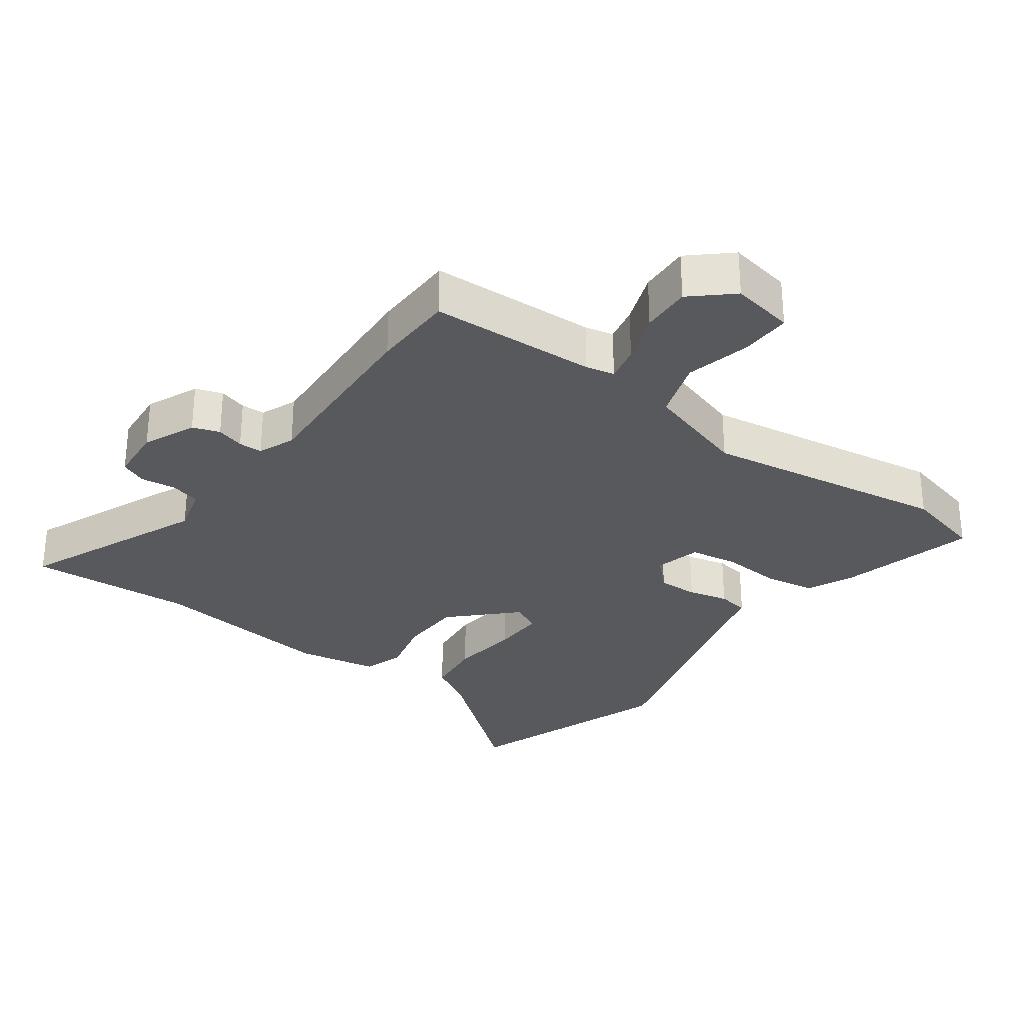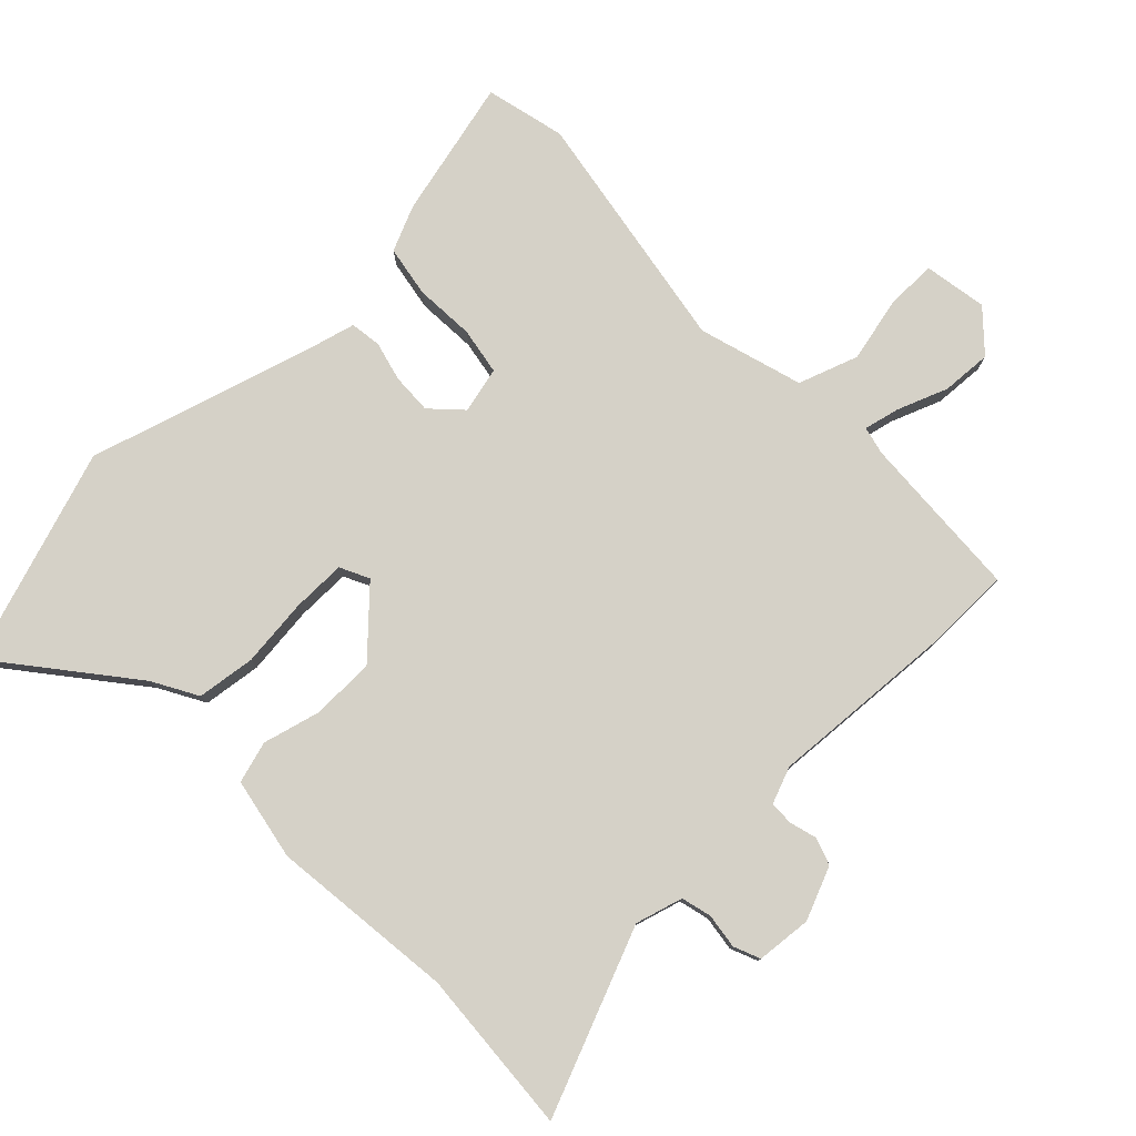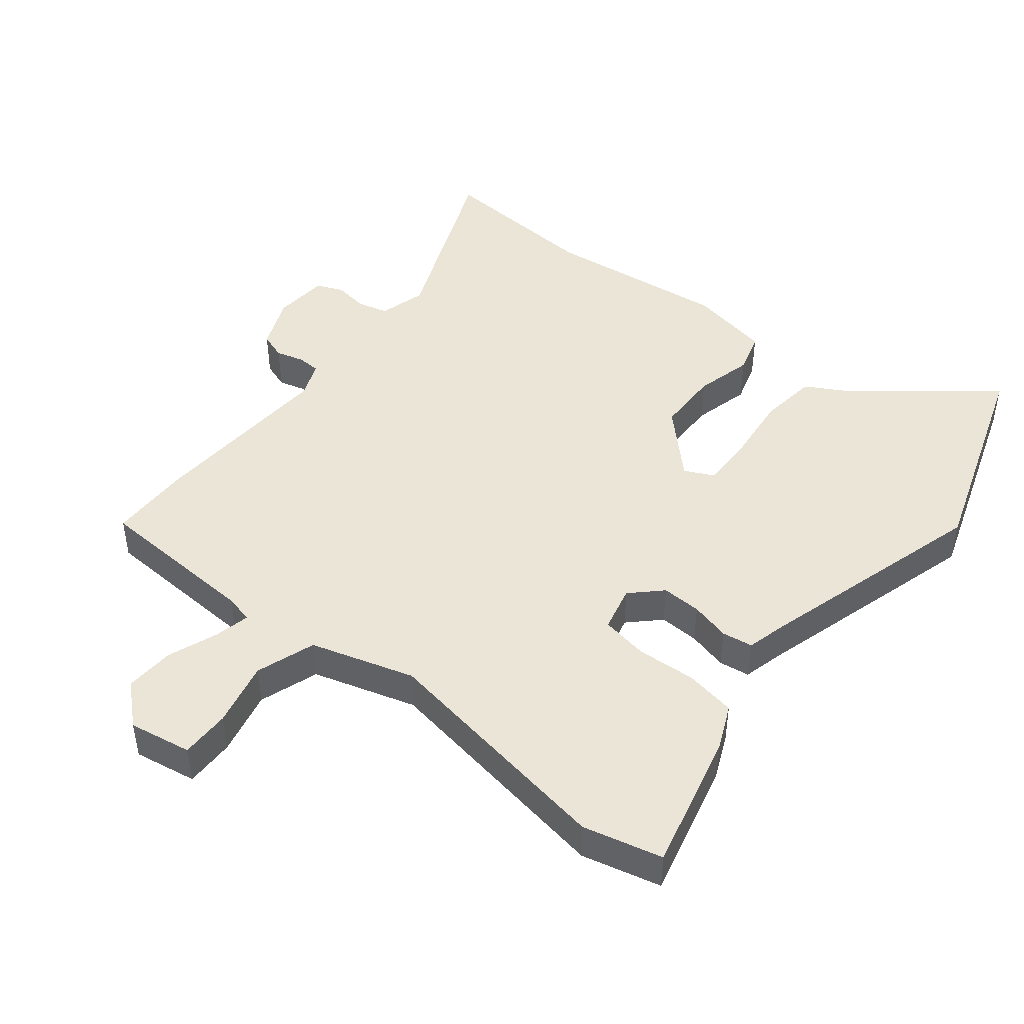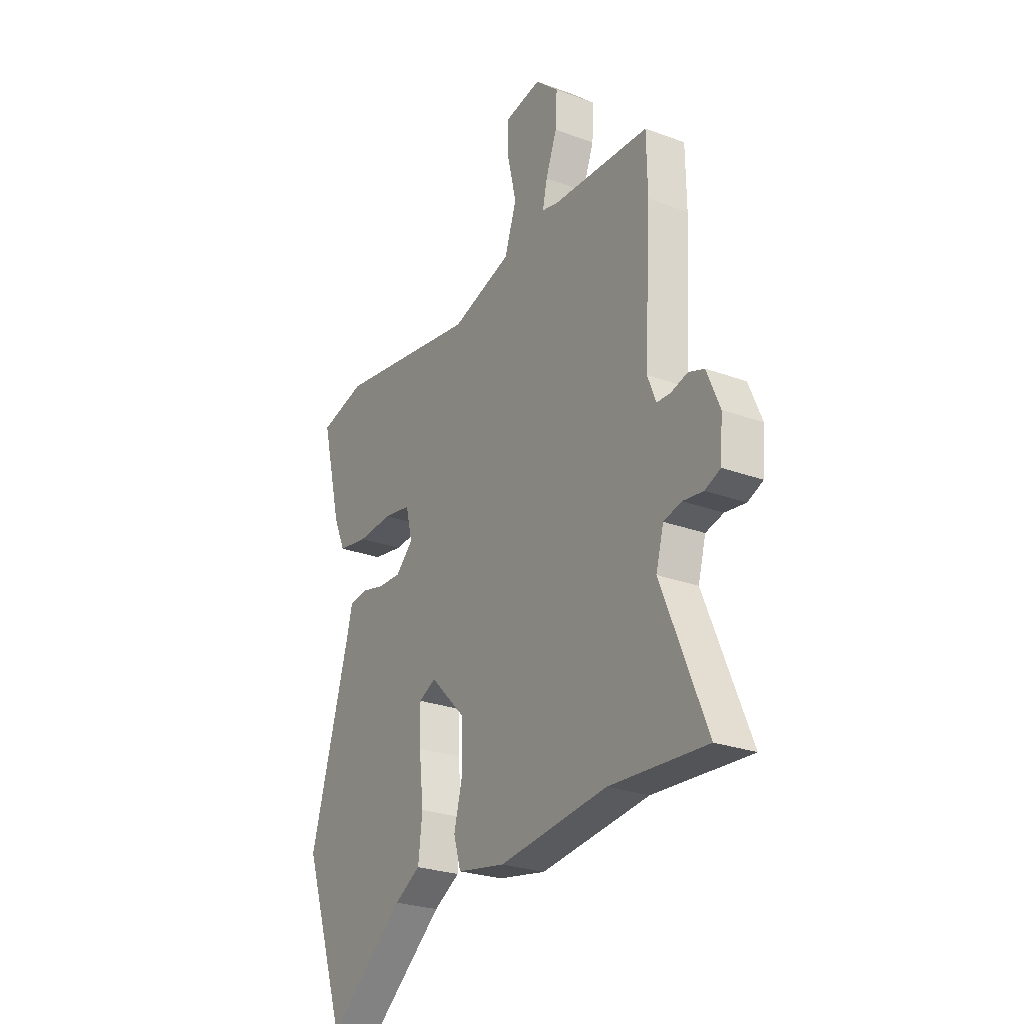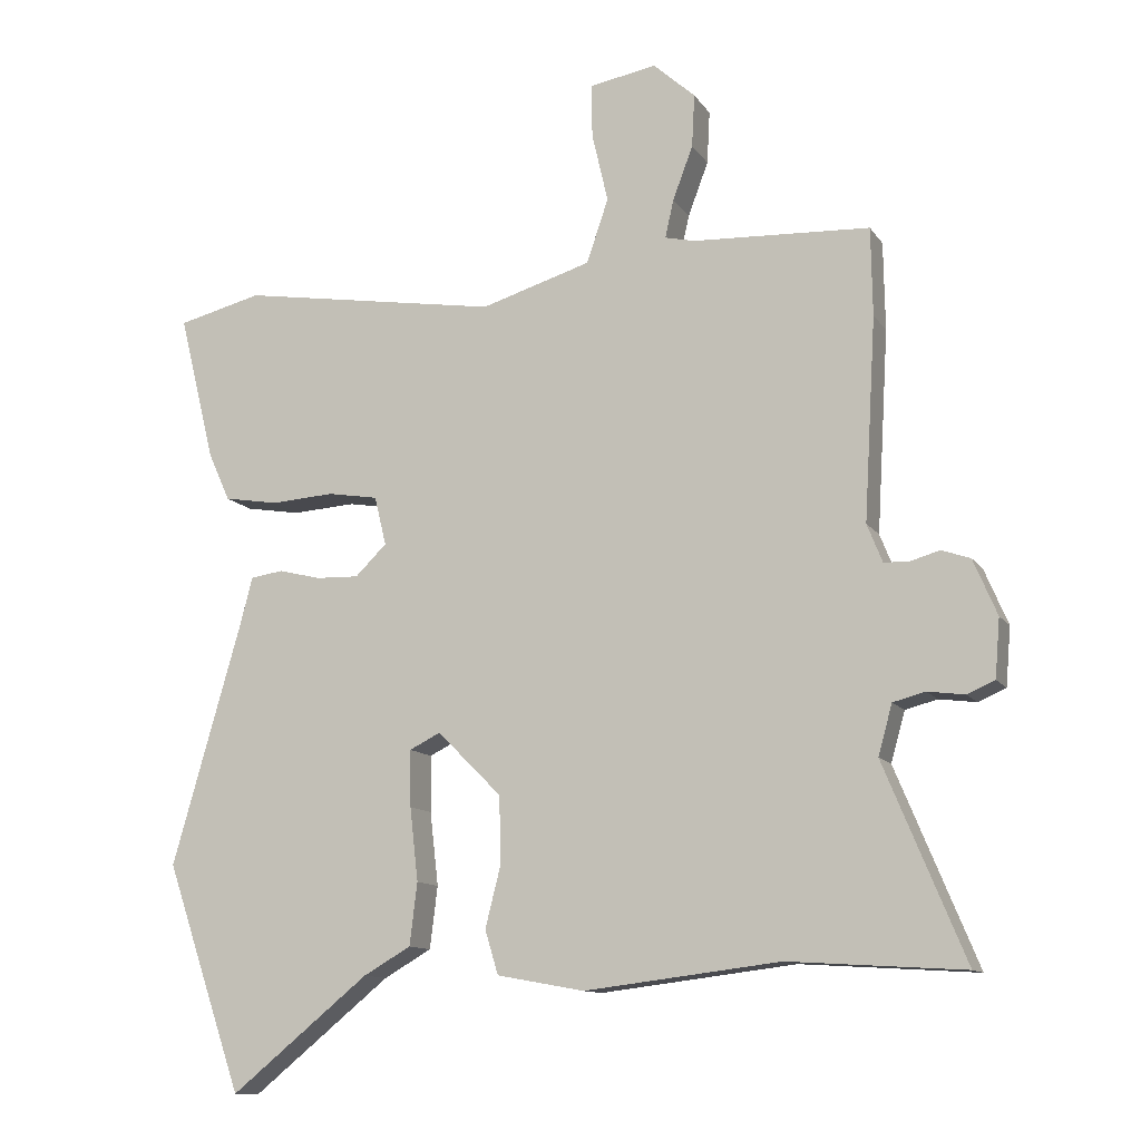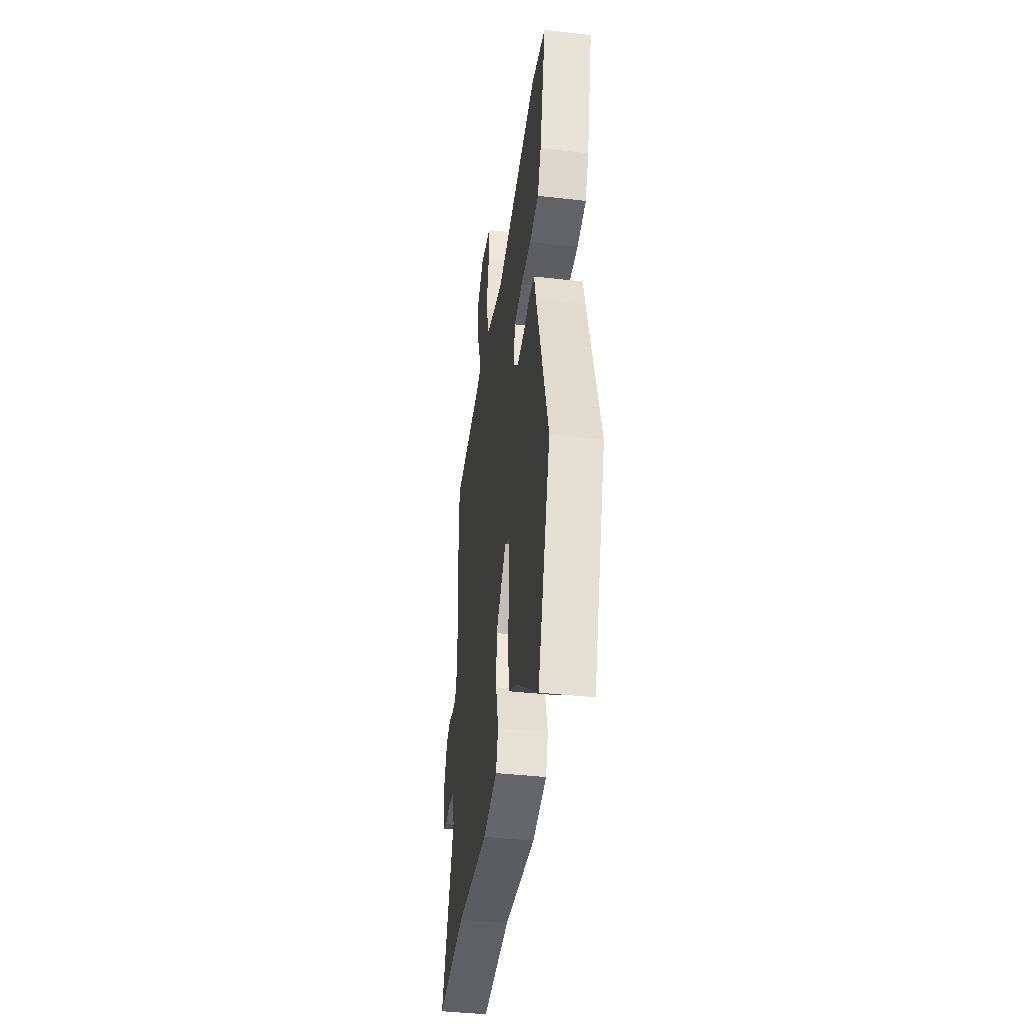
<metadata>
{"format":"obj","ext":"obj","renderer":"f3d","projection":"perspective","resolution":1024,"background":"white","views":[{"elev":-29.9,"azim":-36.5,"up":"+Y"},{"elev":78.8,"azim":-133.6,"up":"+Y"},{"elev":46.0,"azim":38.8,"up":"+Y"},{"elev":-25.9,"azim":-120.5,"up":"+Z"},{"elev":-11.7,"azim":-159.1,"up":"+Z"},{"elev":-41.3,"azim":82.2,"up":"+Z"}]}
</metadata>
<code>
v -0.502 0.07 0.377
v -0.5 0.07 0.503
v -0.247 0.07 0.515
v -0.204 0.07 0.525
v -0.216 0.07 0.579
v -0.245 0.07 0.656
v -0.249 0.07 0.732
v -0.189 0.07 0.786
v -0.093 0.07 0.769
v -0.094 0.07 0.693
v -0.117 0.07 0.593
v -0.086 0.07 0.502
v 0.072 0.07 0.454
v 0.445 0.07 0.514
v 0.566 0.07 0.484
v 0.514 0.07 0.273
v 0.483 0.07 0.204
v 0.405 0.07 0.191
v 0.314 0.07 0.197
v 0.242 0.07 0.185
v 0.225 0.07 0.115
v 0.27 0.07 0.071
v 0.331 0.07 0.073
v 0.392 0.07 0.088
v 0.439 0.07 0.081
v 0.455 0.07 0.018
v 0.556 0.07 -0.335
v 0.445 0.07 -0.66
v 0.247 0.07 -0.499
v 0.179 0.07 -0.46
v 0.168 0.07 -0.371
v 0.18 0.07 -0.266
v 0.181 0.07 -0.185
v 0.137 0.07 -0.163
v 0.045 0.07 -0.255
v 0.043 0.07 -0.352
v 0.065 0.07 -0.439
v 0.046 0.07 -0.502
v -0.079 0.07 -0.525
v -0.359 0.07 -0.491
v -0.61 0.07 -0.507
v -0.494 0.07 -0.228
v -0.514 0.07 -0.156
v -0.56 0.07 -0.144
v -0.613 0.07 -0.151
v -0.653 0.07 -0.134
v -0.66 0.07 -0.05
v -0.626 0.07 0.03
v -0.585 0.07 0.044
v -0.543 0.07 0.032
v -0.507 0.07 0.033
v -0.485 0.07 0.088
v -0.502 0 0.377
v -0.5 0 0.503
v -0.247 0 0.515
v -0.204 0 0.525
v -0.216 0 0.579
v -0.245 0 0.656
v -0.249 0 0.732
v -0.189 0 0.786
v -0.093 0 0.769
v -0.094 0 0.693
v -0.117 0 0.593
v -0.086 0 0.502
v 0.072 0 0.454
v 0.445 0 0.514
v 0.566 0 0.484
v 0.514 0 0.273
v 0.483 0 0.204
v 0.405 0 0.191
v 0.314 0 0.197
v 0.242 0 0.185
v 0.225 0 0.115
v 0.27 0 0.071
v 0.331 0 0.073
v 0.392 0 0.088
v 0.439 0 0.081
v 0.455 0 0.018
v 0.556 0 -0.335
v 0.445 0 -0.66
v 0.247 0 -0.499
v 0.179 0 -0.46
v 0.168 0 -0.371
v 0.18 0 -0.266
v 0.181 0 -0.185
v 0.137 0 -0.163
v 0.045 0 -0.255
v 0.043 0 -0.352
v 0.065 0 -0.439
v 0.046 0 -0.502
v -0.079 0 -0.525
v -0.359 0 -0.491
v -0.61 0 -0.507
v -0.494 0 -0.228
v -0.514 0 -0.156
v -0.56 0 -0.144
v -0.613 0 -0.151
v -0.653 0 -0.134
v -0.66 0 -0.05
v -0.626 0 0.03
v -0.585 0 0.044
v -0.543 0 0.032
v -0.507 0 0.033
v -0.485 0 0.088
f 48 49 50
f 47 48 50
f 46 47 50
f 45 46 50
f 44 45 50
f 43 44 50 51
f 42 43 51 52
f 40 41 42
f 40 42 52
f 39 40 52
f 38 39 52
f 37 38 52
f 36 37 52
f 29 30 31 32
f 29 32 33
f 28 29 33
f 27 28 33
f 26 27 33
f 26 33 34
f 25 26 34
f 24 25 34
f 23 24 34
f 17 18 19
f 16 17 19
f 15 16 19
f 14 15 19
f 13 14 19
f 12 13 19 20
f 9 10 11
f 8 9 11
f 7 8 11
f 6 7 11
f 5 6 11
f 4 5 11 12
f 12 20 21
f 4 12 21
f 3 4 21
f 1 2 3
f 52 1 3
f 36 52 3
f 35 36 3
f 3 21 22
f 35 3 22
f 34 35 22
f 22 23 34
f 102 101 100
f 102 100 99
f 102 99 98
f 102 98 97
f 102 97 96
f 103 102 96 95
f 104 103 95 94
f 94 93 92
f 104 94 92
f 104 92 91
f 104 91 90
f 104 90 89
f 104 89 88
f 84 83 82 81
f 85 84 81
f 85 81 80
f 85 80 79
f 85 79 78
f 86 85 78
f 86 78 77
f 86 77 76
f 86 76 75
f 71 70 69
f 71 69 68
f 71 68 67
f 71 67 66
f 71 66 65
f 72 71 65 64
f 63 62 61
f 63 61 60
f 63 60 59
f 63 59 58
f 63 58 57
f 64 63 57 56
f 73 72 64
f 73 64 56
f 73 56 55
f 55 54 53
f 55 53 104
f 55 104 88
f 55 88 87
f 74 73 55
f 74 55 87
f 74 87 86
f 86 75 74
f 1 53 54 2
f 2 54 55 3
f 3 55 56 4
f 4 56 57 5
f 5 57 58 6
f 6 58 59 7
f 7 59 60 8
f 8 60 61 9
f 9 61 62 10
f 10 62 63 11
f 11 63 64 12
f 12 64 65 13
f 13 65 66 14
f 14 66 67 15
f 15 67 68 16
f 16 68 69 17
f 17 69 70 18
f 18 70 71 19
f 19 71 72 20
f 20 72 73 21
f 21 73 74 22
f 22 74 75 23
f 23 75 76 24
f 24 76 77 25
f 25 77 78 26
f 26 78 79 27
f 27 79 80 28
f 28 80 81 29
f 29 81 82 30
f 30 82 83 31
f 31 83 84 32
f 32 84 85 33
f 33 85 86 34
f 34 86 87 35
f 35 87 88 36
f 36 88 89 37
f 37 89 90 38
f 38 90 91 39
f 39 91 92 40
f 40 92 93 41
f 41 93 94 42
f 42 94 95 43
f 43 95 96 44
f 44 96 97 45
f 45 97 98 46
f 46 98 99 47
f 47 99 100 48
f 48 100 101 49
f 49 101 102 50
f 50 102 103 51
f 51 103 104 52
f 52 104 53 1

</code>
